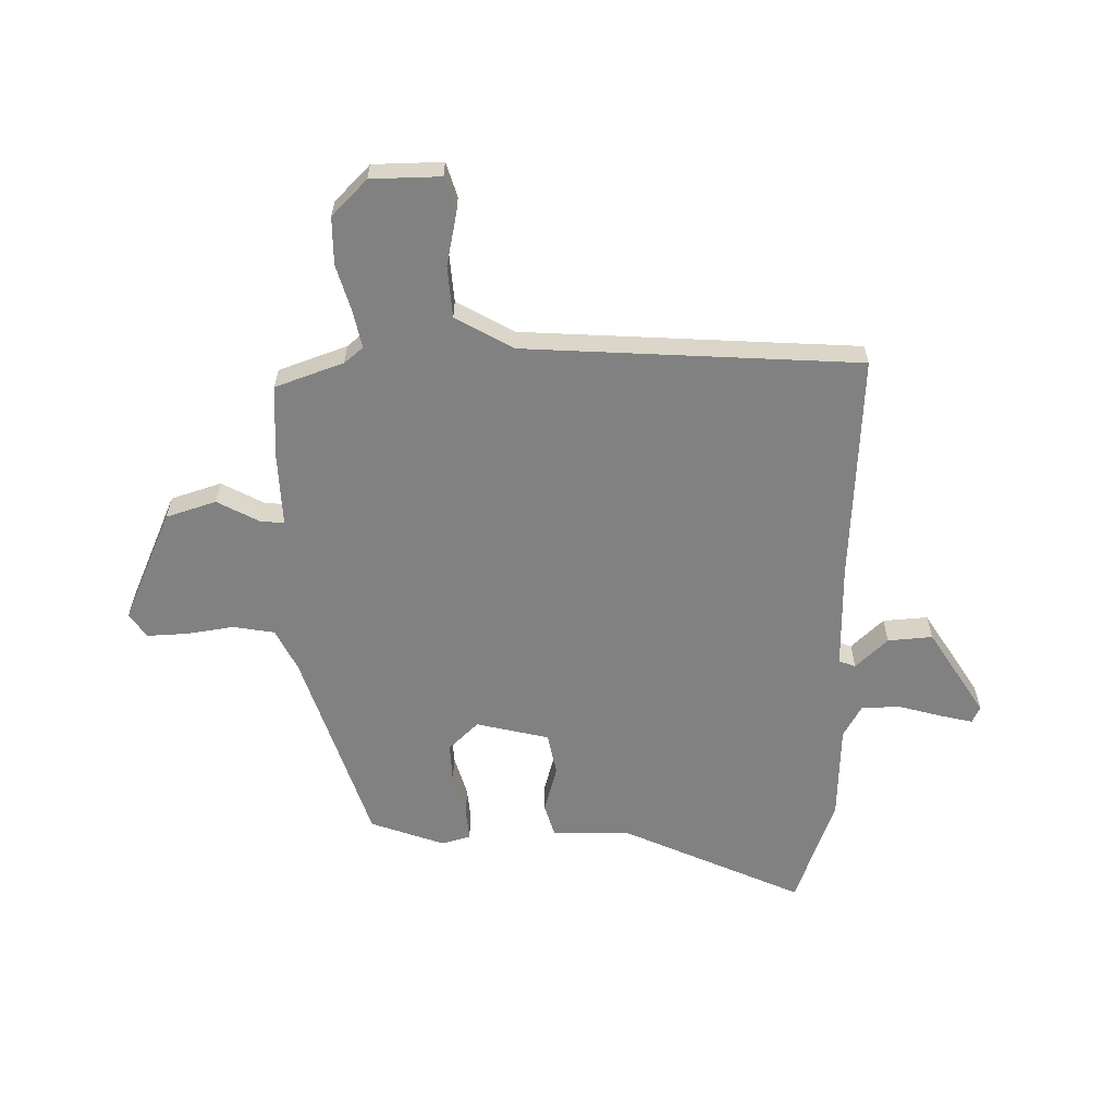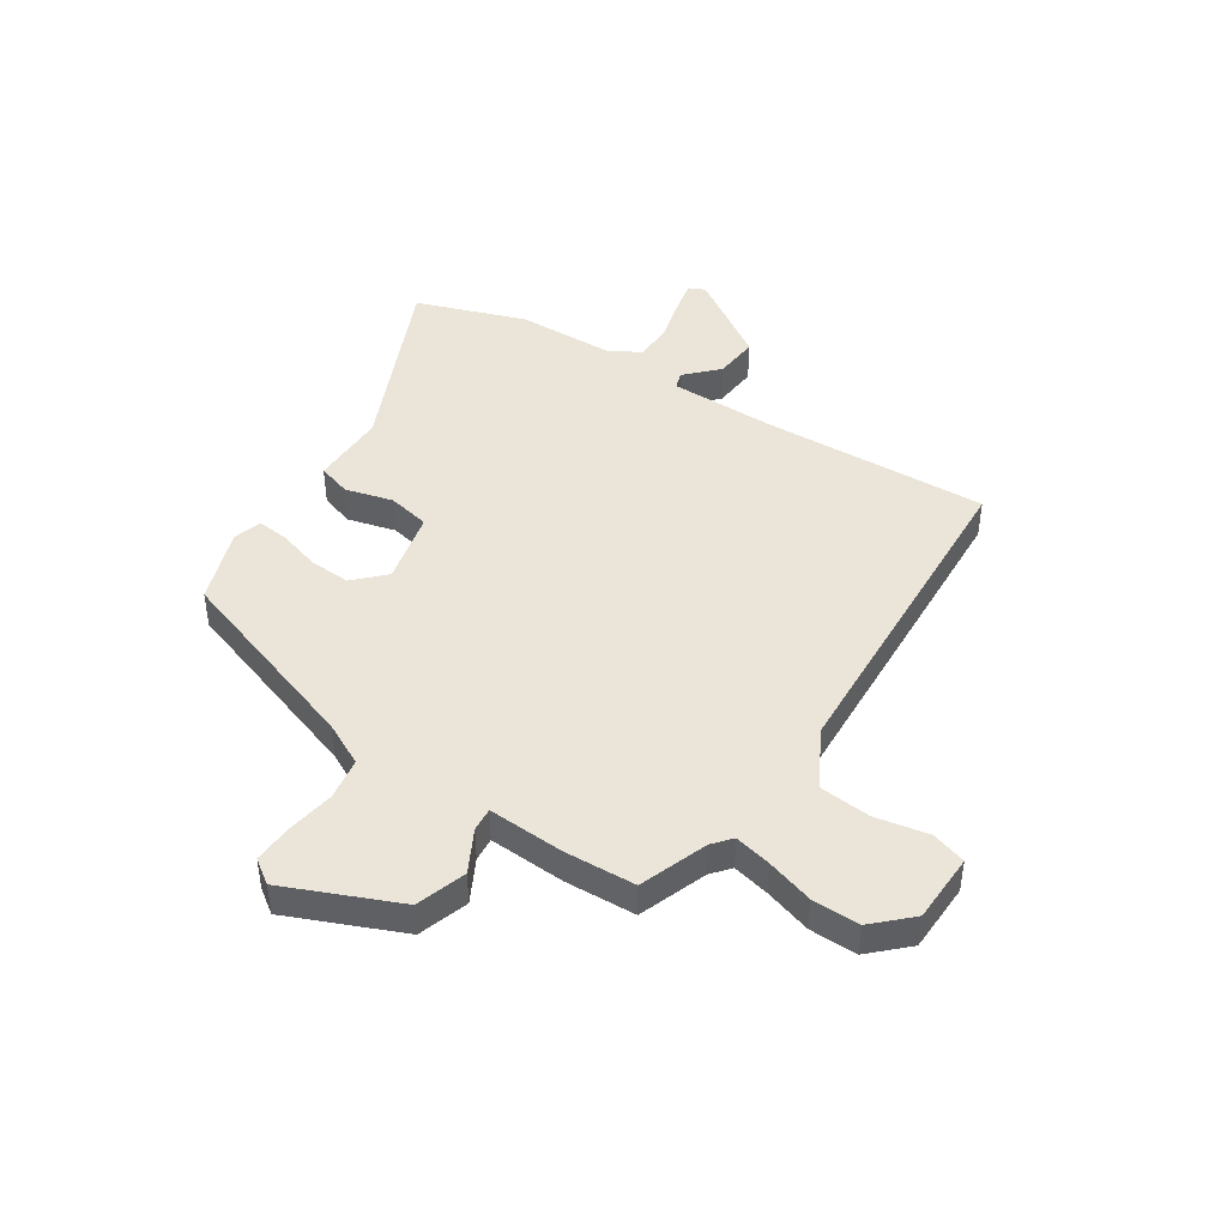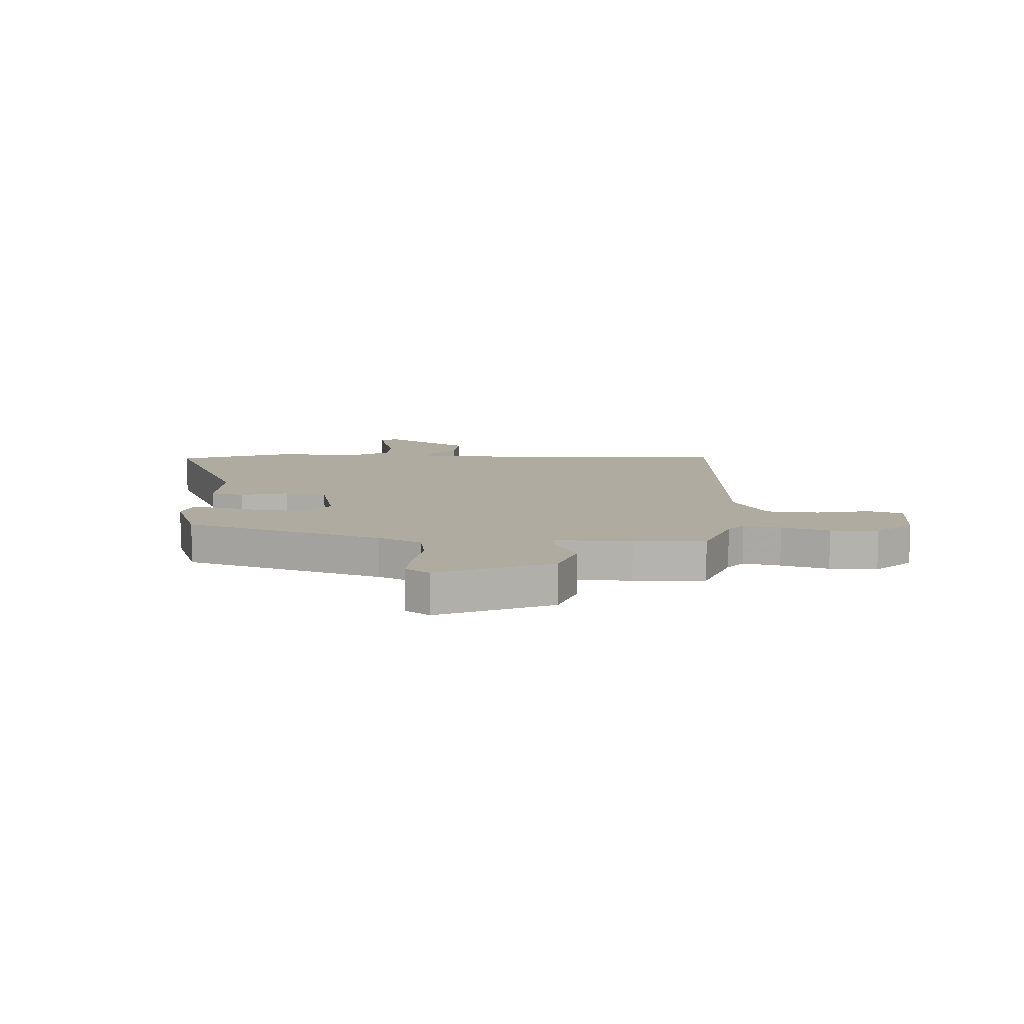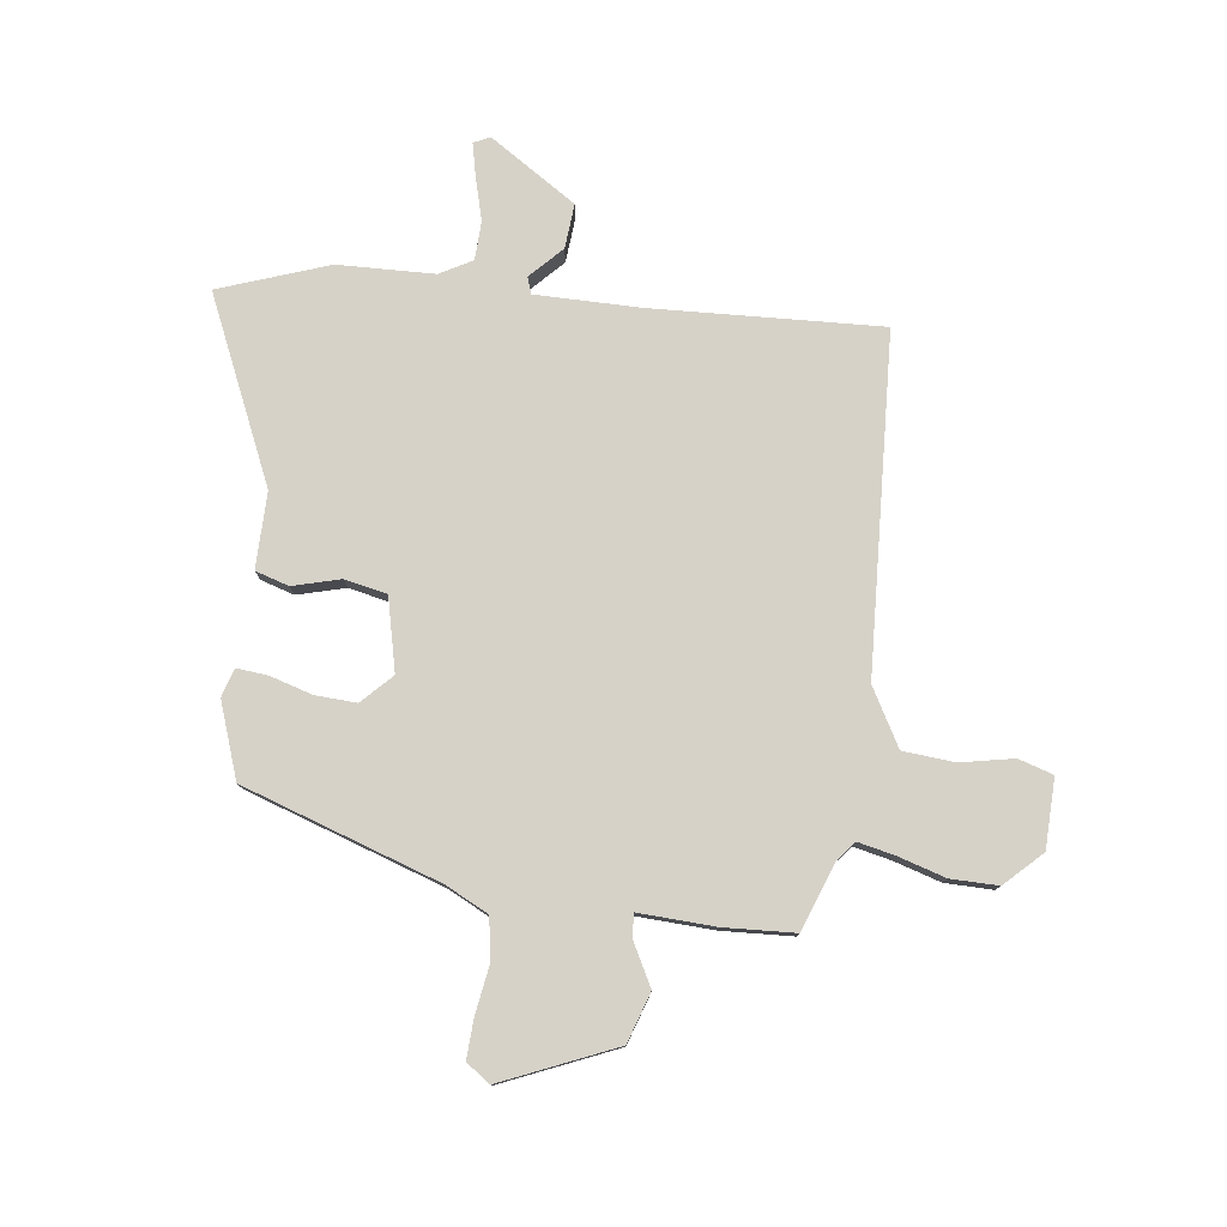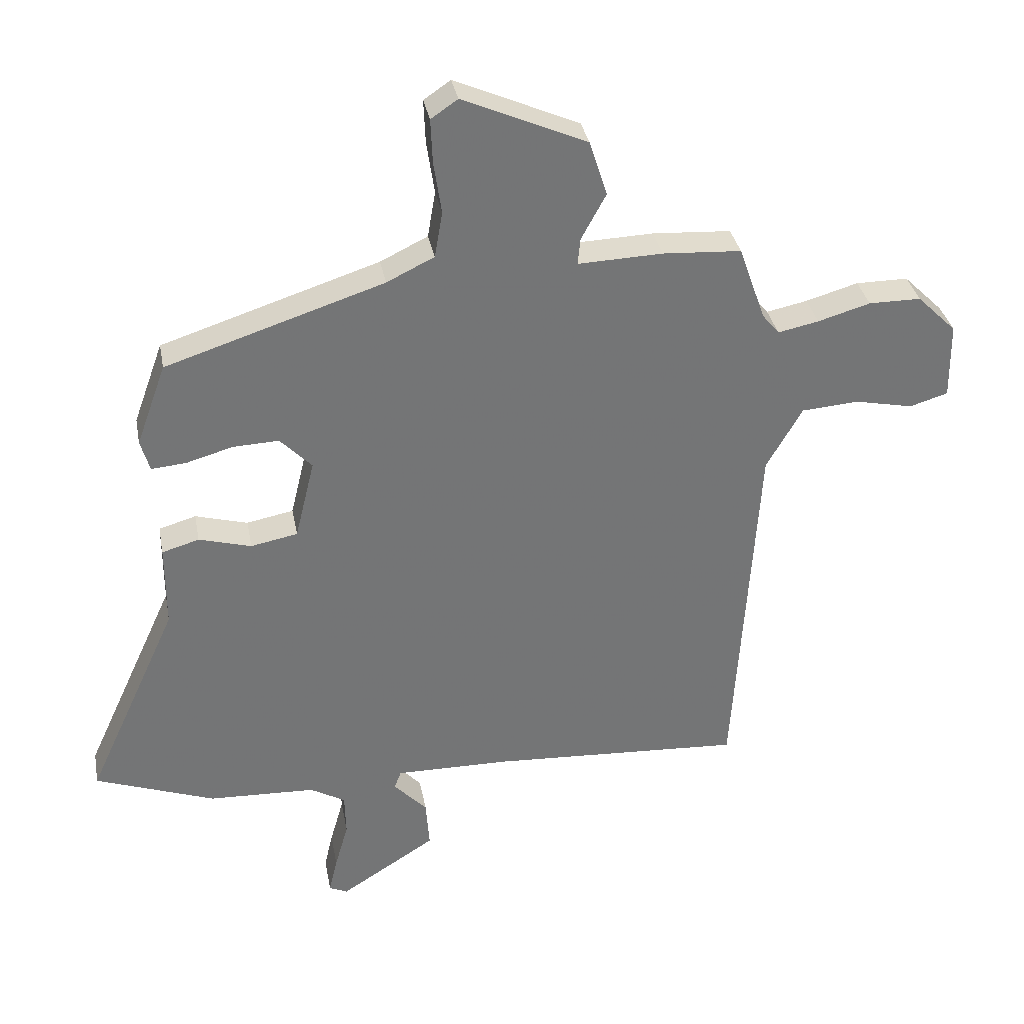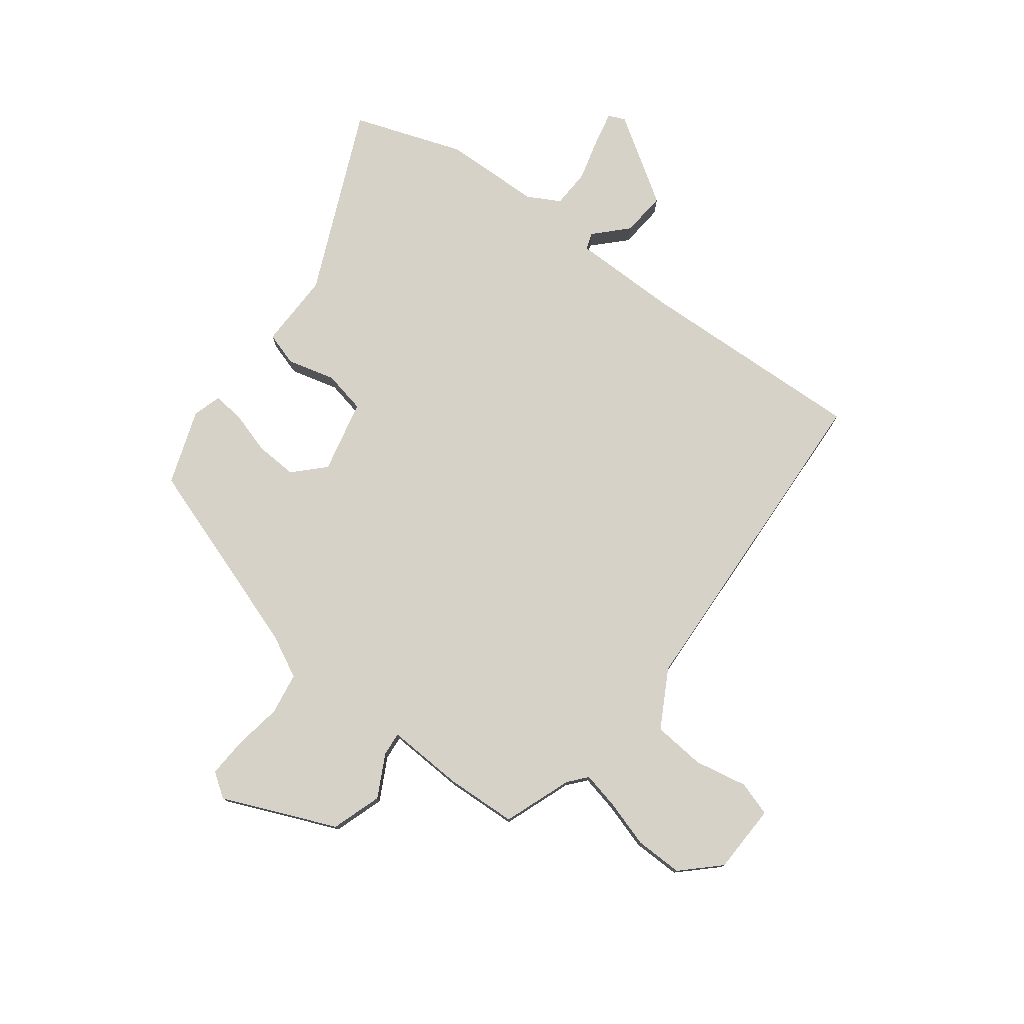
<metadata>
{"format":"obj","ext":"obj","renderer":"f3d","projection":"perspective","resolution":1024,"background":"white","views":[{"elev":-60.4,"azim":91.0,"up":"+Y"},{"elev":44.6,"azim":33.8,"up":"+Y"},{"elev":9.8,"azim":3.2,"up":"+Y"},{"elev":78.4,"azim":7.8,"up":"+Y"},{"elev":34.1,"azim":-10.5,"up":"+Z"},{"elev":77.6,"azim":37.8,"up":"+Y"}]}
</metadata>
<code>
v 0.498 0.07 -0.538
v 0.083 0.07 -0.515
v -0.108 0.07 -0.513
v -0.119 0.07 -0.543
v -0.064 0.07 -0.601
v -0.058 0.07 -0.682
v -0.216 0.07 -0.782
v -0.246 0.07 -0.768
v -0.232 0.07 -0.708
v -0.21 0.07 -0.63
v -0.212 0.07 -0.56
v -0.27 0.07 -0.527
v -0.446 0.07 -0.52
v -0.643 0.07 -0.448
v -0.492 0.07 -0.117
v -0.492 0.07 0.021
v -0.431 0.07 0.039
v -0.345 0.07 0.015
v -0.268 0.07 0.03
v -0.236 0.07 0.162
v -0.288 0.07 0.216
v -0.363 0.07 0.213
v -0.44 0.07 0.191
v -0.497 0.07 0.186
v -0.512 0.07 0.238
v -0.463 0.07 0.373
v -0.105 0.07 0.489
v -0.027 0.07 0.527
v -0.014 0.07 0.603
v -0.027 0.07 0.69
v -0.03 0.07 0.762
v 0.014 0.07 0.792
v 0.218 0.07 0.702
v 0.247 0.07 0.611
v 0.206 0.07 0.535
v 0.202 0.07 0.492
v 0.341 0.07 0.497
v 0.47 0.07 0.489
v 0.514 0.07 0.365
v 0.542 0.07 0.331
v 0.609 0.07 0.345
v 0.695 0.07 0.37
v 0.781 0.07 0.37
v 0.846 0.07 0.306
v 0.848 0.07 0.18
v 0.785 0.07 0.161
v 0.689 0.07 0.181
v 0.595 0.07 0.174
v 0.536 0.07 0.071
v 0.498 0 -0.538
v 0.083 0 -0.515
v -0.108 0 -0.513
v -0.119 0 -0.543
v -0.064 0 -0.601
v -0.058 0 -0.682
v -0.216 0 -0.782
v -0.246 0 -0.768
v -0.232 0 -0.708
v -0.21 0 -0.63
v -0.212 0 -0.56
v -0.27 0 -0.527
v -0.446 0 -0.52
v -0.643 0 -0.448
v -0.492 0 -0.117
v -0.492 0 0.021
v -0.431 0 0.039
v -0.345 0 0.015
v -0.268 0 0.03
v -0.236 0 0.162
v -0.288 0 0.216
v -0.363 0 0.213
v -0.44 0 0.191
v -0.497 0 0.186
v -0.512 0 0.238
v -0.463 0 0.373
v -0.105 0 0.489
v -0.027 0 0.527
v -0.014 0 0.603
v -0.027 0 0.69
v -0.03 0 0.762
v 0.014 0 0.792
v 0.218 0 0.702
v 0.247 0 0.611
v 0.206 0 0.535
v 0.202 0 0.492
v 0.341 0 0.497
v 0.47 0 0.489
v 0.514 0 0.365
v 0.542 0 0.331
v 0.609 0 0.345
v 0.695 0 0.37
v 0.781 0 0.37
v 0.846 0 0.306
v 0.848 0 0.18
v 0.785 0 0.161
v 0.689 0 0.181
v 0.595 0 0.174
v 0.536 0 0.071
f 44 45 46 47
f 44 47 48
f 41 42 43 44
f 40 41 44 48
f 39 40 48 49
f 36 37 38 39
f 32 33 34 35
f 32 35 36
f 29 30 31 32
f 29 32 36
f 28 29 36
f 27 28 36 39
f 22 23 24 25
f 21 22 25 26
f 15 16 17 18
f 15 18 19
f 12 13 14 15
f 11 12 15 19
f 7 8 9 10
f 5 6 7 10
f 4 5 10 11
f 3 4 11 19
f 39 49 1 2
f 21 26 27 39
f 20 21 39
f 19 20 39
f 2 3 19 39
f 96 95 94 93
f 97 96 93
f 93 92 91 90
f 97 93 90 89
f 98 97 89 88
f 88 87 86 85
f 84 83 82 81
f 85 84 81
f 81 80 79 78
f 85 81 78
f 85 78 77
f 88 85 77 76
f 74 73 72 71
f 75 74 71 70
f 67 66 65 64
f 68 67 64
f 64 63 62 61
f 68 64 61 60
f 59 58 57 56
f 59 56 55 54
f 60 59 54 53
f 68 60 53 52
f 51 50 98 88
f 88 76 75 70
f 88 70 69
f 88 69 68
f 88 68 52 51
f 1 50 51 2
f 2 51 52 3
f 3 52 53 4
f 4 53 54 5
f 5 54 55 6
f 6 55 56 7
f 7 56 57 8
f 8 57 58 9
f 9 58 59 10
f 10 59 60 11
f 11 60 61 12
f 12 61 62 13
f 13 62 63 14
f 14 63 64 15
f 15 64 65 16
f 16 65 66 17
f 17 66 67 18
f 18 67 68 19
f 19 68 69 20
f 20 69 70 21
f 21 70 71 22
f 22 71 72 23
f 23 72 73 24
f 24 73 74 25
f 25 74 75 26
f 26 75 76 27
f 27 76 77 28
f 28 77 78 29
f 29 78 79 30
f 30 79 80 31
f 31 80 81 32
f 32 81 82 33
f 33 82 83 34
f 34 83 84 35
f 35 84 85 36
f 36 85 86 37
f 37 86 87 38
f 38 87 88 39
f 39 88 89 40
f 40 89 90 41
f 41 90 91 42
f 42 91 92 43
f 43 92 93 44
f 44 93 94 45
f 45 94 95 46
f 46 95 96 47
f 47 96 97 48
f 48 97 98 49
f 49 98 50 1

</code>
